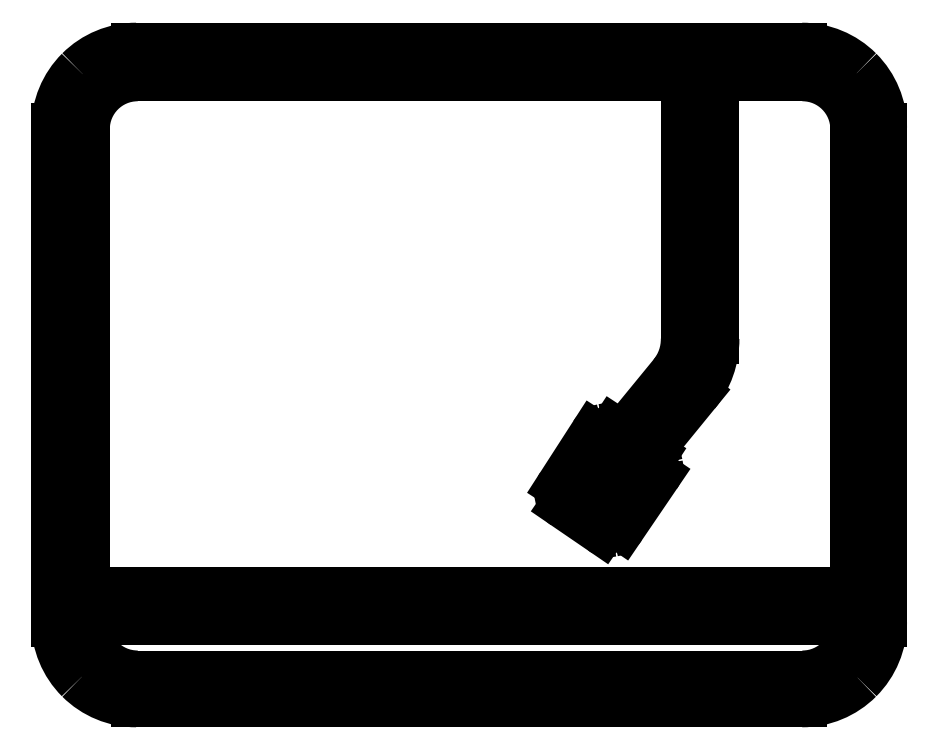
<metadata>
{"format":"dxf","ext":"dxf","renderer":"ezdxf+matplotlib","layout":"modelspace","background":"white","min_lineweight":24,"dpi":150}
</metadata>
<code>
0
SECTION
2
ENTITIES
0
SPLINE
8
0
70
8
71
3
72
8
73
4
74
0
40
0
40
0
40
0
40
0
40
1
40
1
40
1
40
1
10
99.89
20
90.2
30
0
10
99.89
20
92.77
30
0
10
98.87
20
95.24
30
0
10
97.05
20
97.05
30
0
0
SPLINE
8
0
70
8
71
3
72
8
73
4
74
0
40
0
40
0
40
0
40
0
40
1
40
1
40
1
40
1
10
97.05
20
97.05
30
0
10
95.24
20
98.87
30
0
10
92.77
20
99.89
30
0
10
90.2
20
99.89
30
0
0
LINE
8
0
10
90.2
20
99.89
30
0
11
9.8
21
99.89
31
0
0
SPLINE
8
0
70
8
71
3
72
8
73
4
74
0
40
0
40
0
40
0
40
0
40
1
40
1
40
1
40
1
10
9.8
20
99.89
30
0
10
7.229
20
99.89
30
0
10
4.764
20
98.87
30
0
10
2.946
20
97.05
30
0
0
SPLINE
8
0
70
8
71
3
72
8
73
4
74
0
40
0
40
0
40
0
40
0
40
1
40
1
40
1
40
1
10
2.946
20
97.05
30
0
10
1.129
20
95.24
30
0
10
0.1078
20
92.77
30
0
10
0.1078
20
90.2
30
0
0
LINE
8
0
10
0.1078
20
90.2
30
0
11
0.1078
21
30.49
31
0
0
SPLINE
8
0
70
8
71
3
72
8
73
4
74
0
40
0
40
0
40
0
40
0
40
1
40
1
40
1
40
1
10
0.1078
20
30.49
30
0
10
0.1078
20
27.92
30
0
10
1.129
20
25.45
30
0
10
2.946
20
23.64
30
0
0
SPLINE
8
0
70
8
71
3
72
8
73
4
74
0
40
0
40
0
40
0
40
0
40
1
40
1
40
1
40
1
10
2.946
20
23.64
30
0
10
4.764
20
21.82
30
0
10
7.229
20
20.8
30
0
10
9.8
20
20.8
30
0
0
LINE
8
0
10
9.8
20
20.8
30
0
11
90.2
21
20.8
31
0
0
SPLINE
8
0
70
8
71
3
72
8
73
4
74
0
40
0
40
0
40
0
40
0
40
1
40
1
40
1
40
1
10
90.2
20
20.8
30
0
10
92.77
20
20.8
30
0
10
95.24
20
21.82
30
0
10
97.05
20
23.64
30
0
0
SPLINE
8
0
70
8
71
3
72
8
73
4
74
0
40
0
40
0
40
0
40
0
40
1
40
1
40
1
40
1
10
97.05
20
23.64
30
0
10
98.87
20
25.45
30
0
10
99.89
20
27.92
30
0
10
99.89
20
30.49
30
0
0
LINE
8
0
10
99.89
20
30.49
30
0
11
99.89
21
90.2
31
0
0
LINE
8
0
10
9.871
20
96.44
30
0
11
76.19
21
96.44
31
0
0
LINE
8
0
10
76.19
20
96.44
30
0
11
76.19
21
64.73
31
0
0
SPLINE
8
0
70
8
71
3
72
8
73
4
74
0
40
0
40
0
40
0
40
0
40
1
40
1
40
1
40
1
10
76.19
20
64.73
30
0
10
76.2
20
63.13
30
0
10
75.66
20
61.58
30
0
10
74.66
20
60.35
30
0
0
LINE
8
0
10
74.66
20
60.35
30
0
11
68.55
21
52.89
31
0
0
LINE
8
0
10
68.55
20
52.89
30
0
11
67.47
21
53.6
31
0
0
SPLINE
8
0
70
8
71
3
72
8
73
4
74
0
40
0
40
0
40
0
40
0
40
1
40
1
40
1
40
1
10
67.47
20
53.6
30
0
10
67.09
20
53.85
30
0
10
66.62
20
53.94
30
0
10
66.17
20
53.85
30
0
0
SPLINE
8
0
70
8
71
3
72
8
73
4
74
0
40
0
40
0
40
0
40
0
40
1
40
1
40
1
40
1
10
66.17
20
53.85
30
0
10
65.73
20
53.75
30
0
10
65.34
20
53.48
30
0
10
65.09
20
53.09
30
0
0
LINE
8
0
10
65.09
20
53.09
30
0
11
61.17
21
47.01
31
0
0
SPLINE
8
0
70
8
71
3
72
8
73
4
74
0
40
0
40
0
40
0
40
0
40
1
40
1
40
1
40
1
10
61.17
20
47.01
30
0
10
60.66
20
46.23
30
0
10
60.88
20
45.18
30
0
10
61.65
20
44.66
30
0
0
LINE
8
0
10
61.65
20
44.66
30
0
11
66.01
21
41.67
31
0
0
SPLINE
8
0
70
8
71
3
72
8
73
4
74
0
40
0
40
0
40
0
40
0
40
1
40
1
40
1
40
1
10
66.01
20
41.67
30
0
10
66.39
20
41.41
30
0
10
66.86
20
41.31
30
0
10
67.31
20
41.4
30
0
0
SPLINE
8
0
70
8
71
3
72
8
73
4
74
0
40
0
40
0
40
0
40
0
40
1
40
1
40
1
40
1
10
67.31
20
41.4
30
0
10
67.76
20
41.48
30
0
10
68.15
20
41.74
30
0
10
68.41
20
42.12
30
0
0
LINE
8
0
10
68.41
20
42.12
30
0
11
72.55
21
48.2
31
0
0
SPLINE
8
0
70
8
71
3
72
8
73
4
74
0
40
0
40
0
40
0
40
0
40
1
40
1
40
1
40
1
10
72.55
20
48.2
30
0
10
72.81
20
48.58
30
0
10
72.9
20
49.06
30
0
10
72.81
20
49.51
30
0
0
SPLINE
8
0
70
8
71
3
72
8
73
4
74
0
40
0
40
0
40
0
40
0
40
1
40
1
40
1
40
1
10
72.81
20
49.51
30
0
10
72.72
20
49.96
30
0
10
72.45
20
50.36
30
0
10
72.06
20
50.62
30
0
0
LINE
8
0
10
72.06
20
50.62
30
0
11
71.48
21
51
31
0
0
LINE
8
0
10
71.48
20
51
30
0
11
77.32
21
58.16
31
0
0
SPLINE
8
0
70
8
71
3
72
8
73
4
74
0
40
0
40
0
40
0
40
0
40
1
40
1
40
1
40
1
10
77.32
20
58.16
30
0
10
78.83
20
60.01
30
0
10
79.65
20
62.33
30
0
10
79.63
20
64.73
30
0
0
LINE
8
0
10
79.63
20
64.73
30
0
11
79.63
21
96.44
31
0
0
LINE
8
0
10
79.63
20
96.44
30
0
11
90.34
21
96.44
31
0
0
SPLINE
8
0
70
8
71
3
72
8
73
4
74
0
40
0
40
0
40
0
40
0
40
1
40
1
40
1
40
1
10
90.34
20
96.44
30
0
10
93.82
20
96.41
30
0
10
96.63
20
93.59
30
0
10
96.66
20
90.12
30
0
0
LINE
8
0
10
96.66
20
90.12
30
0
11
96.66
21
34.16
31
0
0
LINE
8
0
10
96.66
20
34.16
30
0
11
3.556
21
34.16
31
0
0
LINE
8
0
10
3.556
20
34.16
30
0
11
3.556
21
90.12
31
0
0
SPLINE
8
0
70
8
71
3
72
8
73
4
74
0
40
0
40
0
40
0
40
0
40
1
40
1
40
1
40
1
10
3.556
20
90.12
30
0
10
3.587
20
93.59
30
0
10
6.394
20
96.41
30
0
10
9.871
20
96.44
30
0
0
LINE
8
0
10
9.871
20
96.44
30
0
11
9.871
21
96.44
31
0
0
LINE
8
0
10
68.71
20
48.69
30
0
11
66.53
21
45.49
31
0
0
LINE
8
0
10
66.53
20
45.49
30
0
11
64.98
21
46.55
31
0
0
LINE
8
0
10
64.98
20
46.55
30
0
11
67.05
21
49.77
31
0
0
LINE
8
0
10
67.05
20
49.77
30
0
11
68.71
21
48.69
31
0
0
LINE
8
0
10
90.34
20
24.03
30
0
11
9.871
21
24.03
31
0
0
SPLINE
8
0
70
8
71
3
72
8
73
4
74
0
40
0
40
0
40
0
40
0
40
1
40
1
40
1
40
1
10
9.871
20
24.03
30
0
10
6.394
20
24.07
30
0
10
3.587
20
26.88
30
0
10
3.556
20
30.36
30
0
0
LINE
8
0
10
3.556
20
30.36
30
0
11
3.556
21
30.71
31
0
0
LINE
8
0
10
3.556
20
30.71
30
0
11
96.66
21
30.71
31
0
0
LINE
8
0
10
96.66
20
30.71
30
0
11
96.66
21
30.36
31
0
0
SPLINE
8
0
70
8
71
3
72
8
73
4
74
0
40
0
40
0
40
0
40
0
40
1
40
1
40
1
40
1
10
96.66
20
30.36
30
0
10
96.63
20
26.88
30
0
10
93.82
20
24.07
30
0
10
90.34
20
24.03
30
0
0
LINE
8
0
10
90.34
20
24.03
30
0
11
90.34
21
24.03
31
0
0
ENDSEC
0
EOF

</code>
